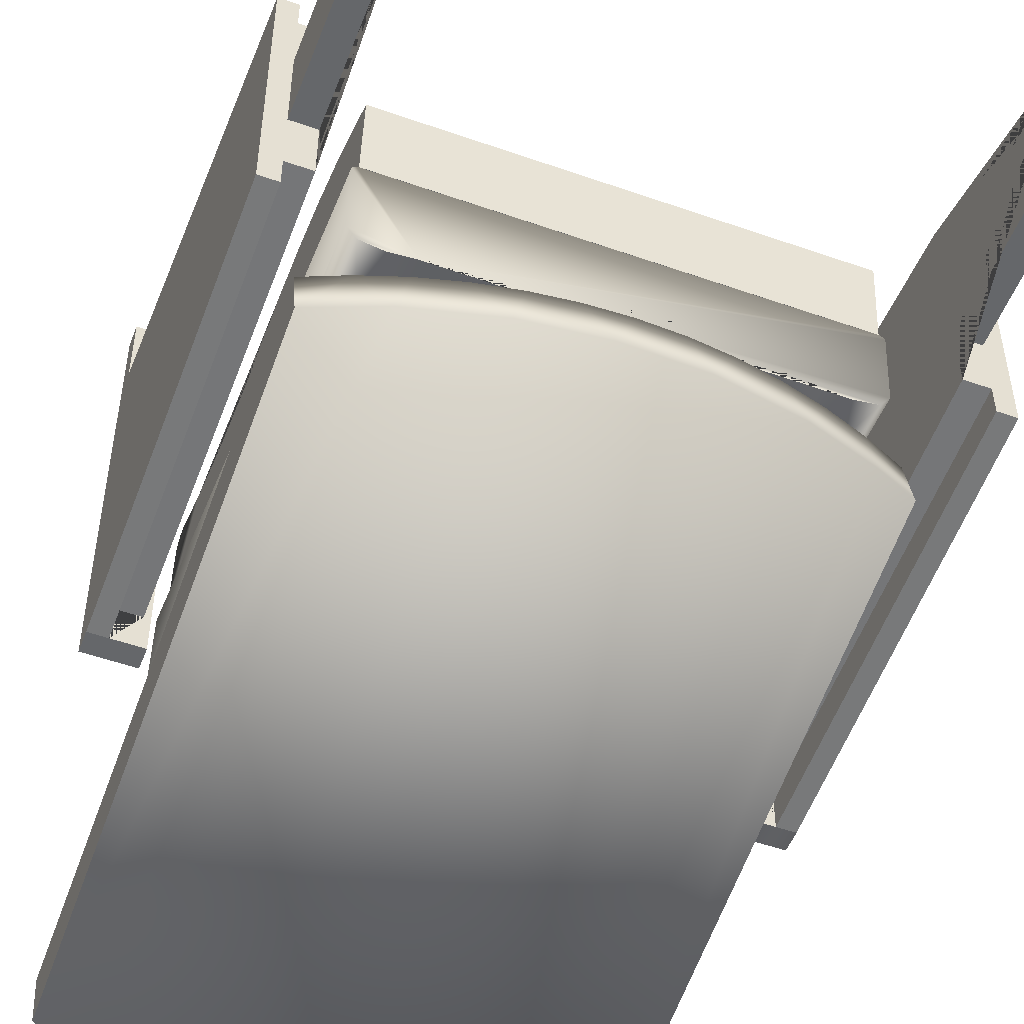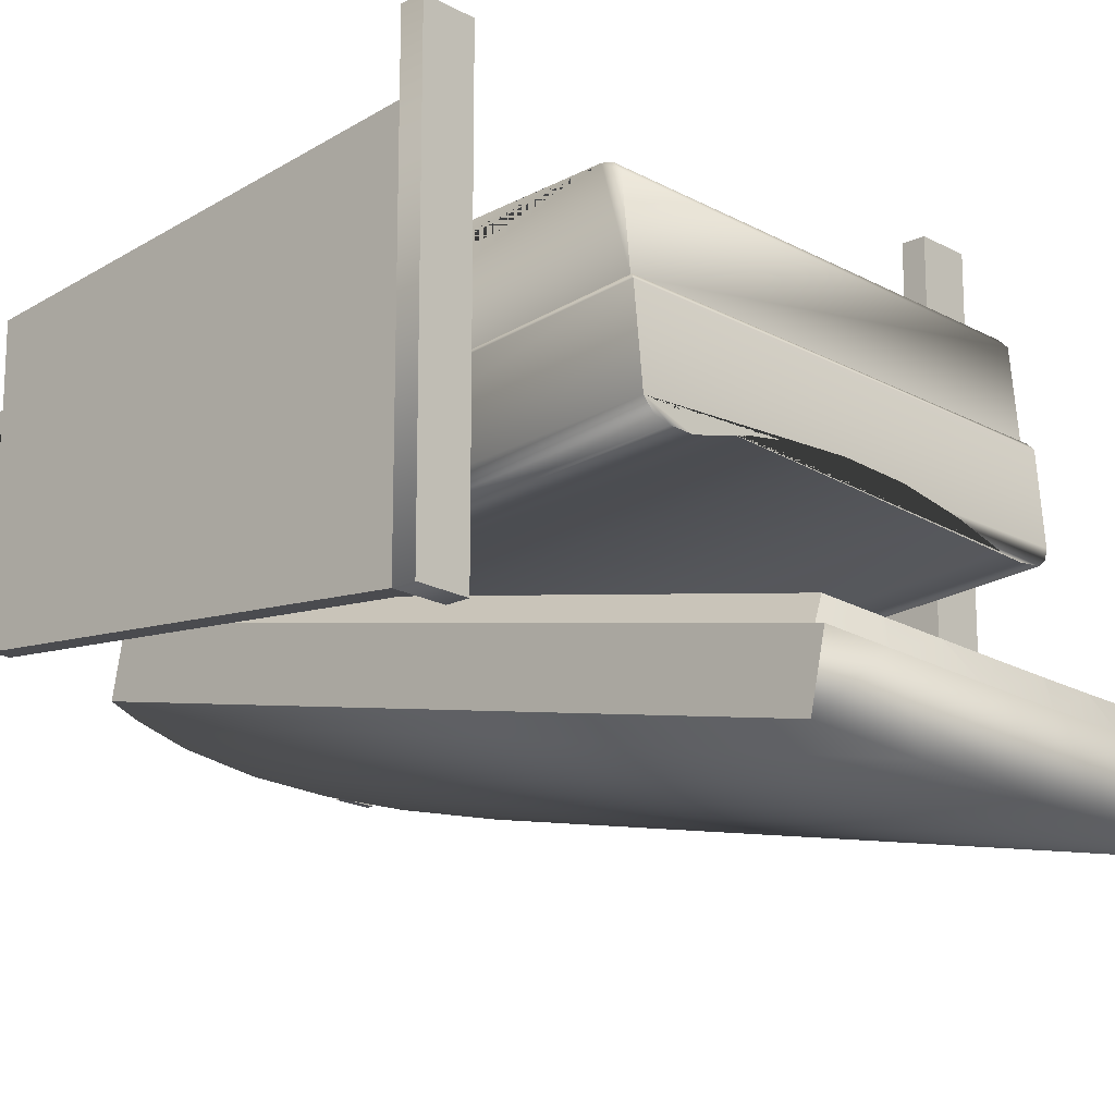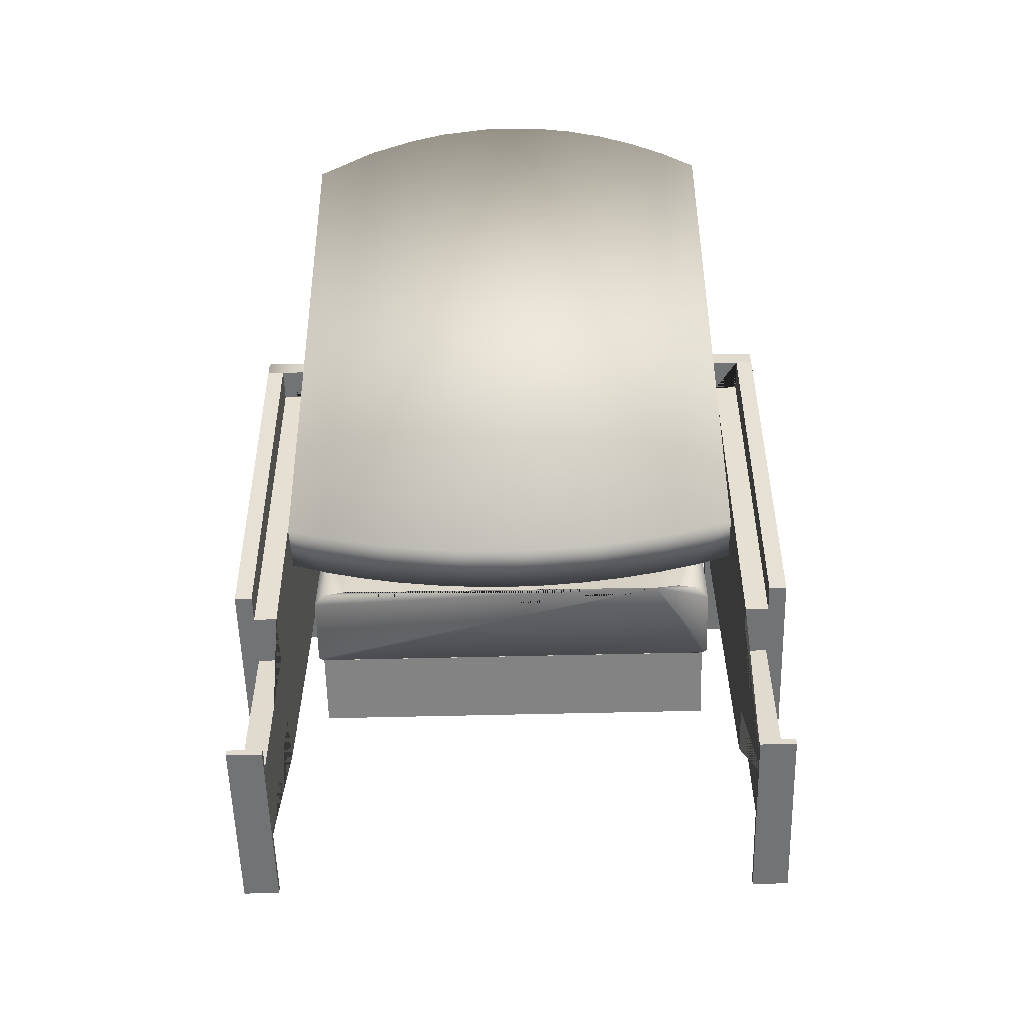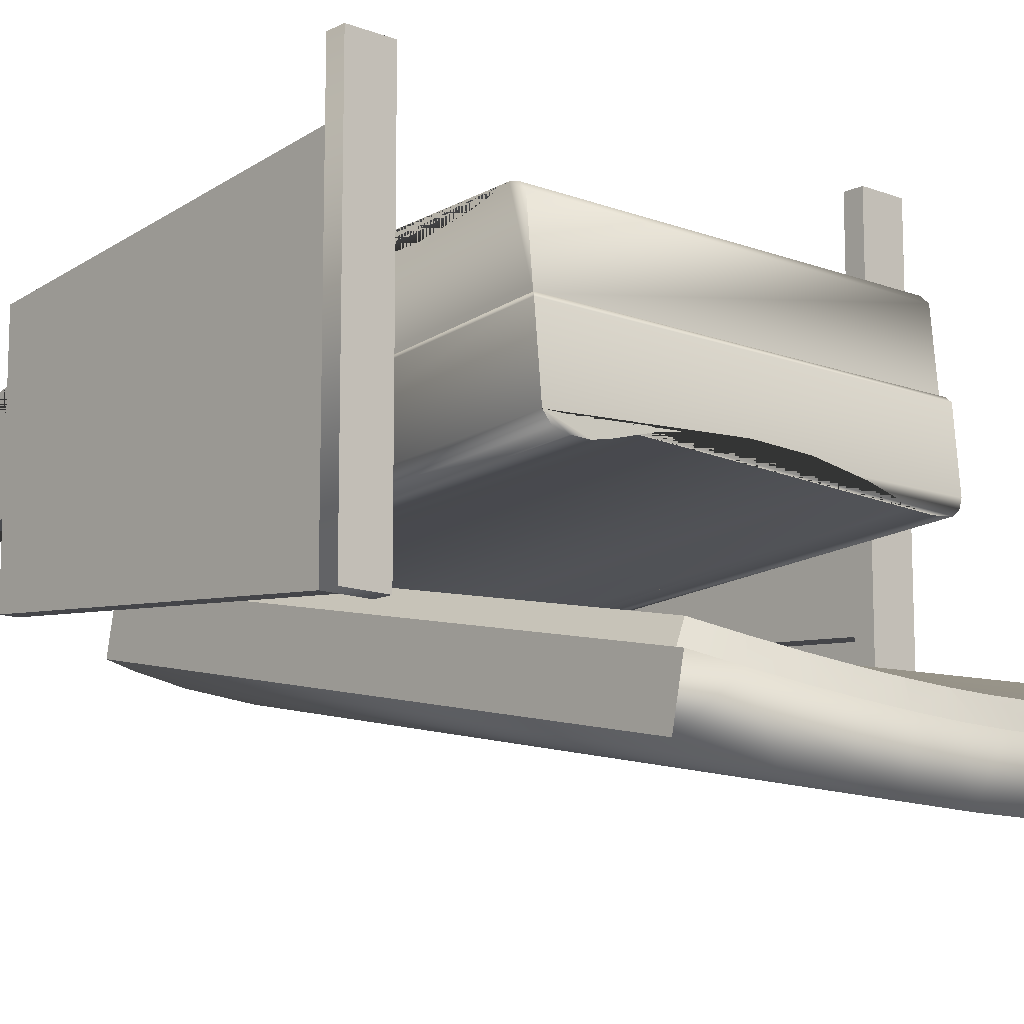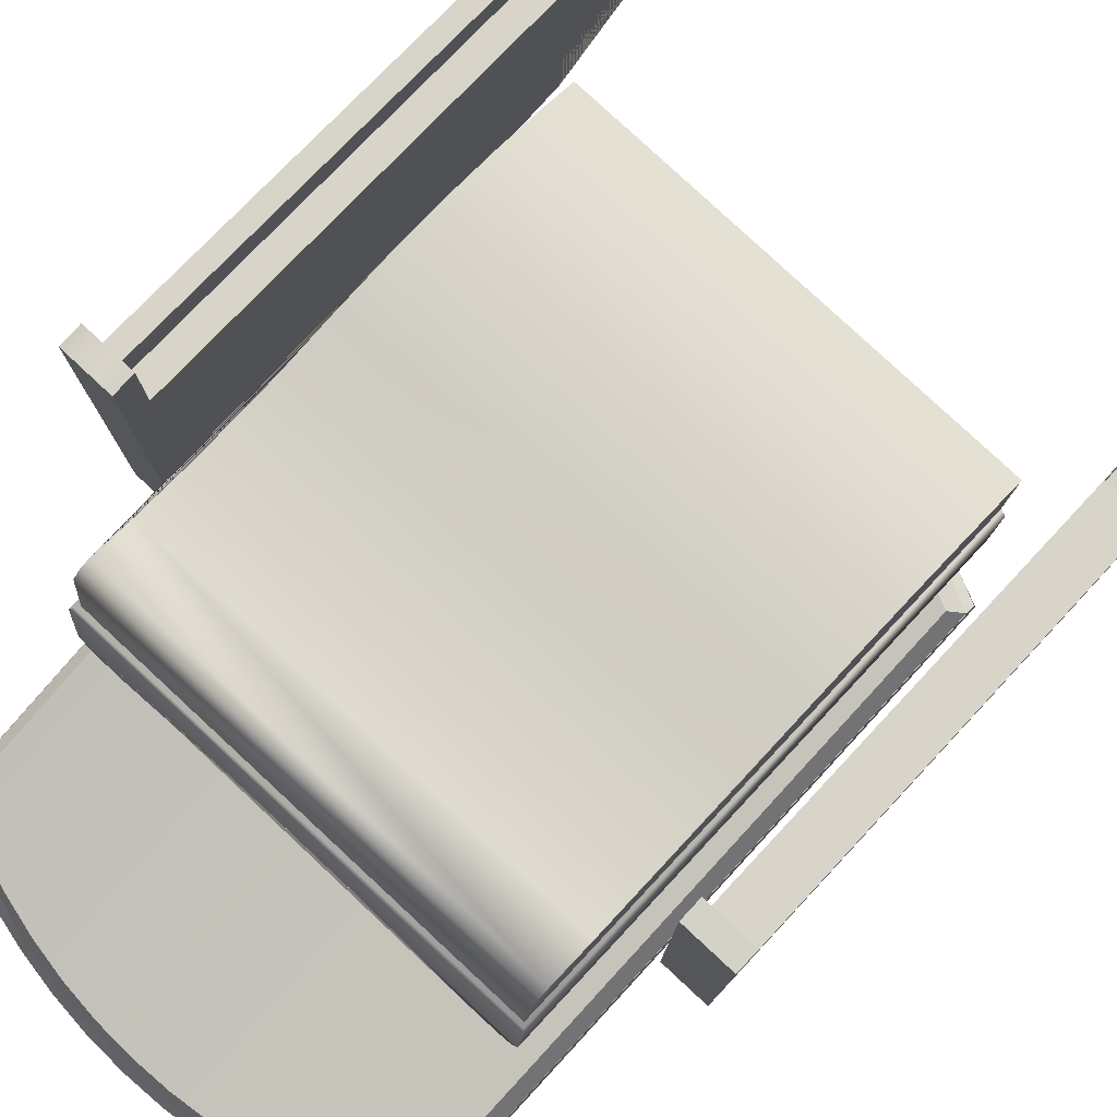
<metadata>
{"format":"obj","ext":"obj","renderer":"f3d","projection":"perspective","resolution":1024,"background":"white","views":[{"elev":-52.0,"azim":-20.9,"up":"+Z"},{"elev":-18.4,"azim":133.1,"up":"+Z"},{"elev":-55.9,"azim":-178.5,"up":"+Y"},{"elev":-12.8,"azim":138.6,"up":"+Z"},{"elev":79.8,"azim":-137.1,"up":"+Z"}]}
</metadata>
<code>
o butaca
v 19.26 22.86 0.5092
v 19.26 22.86 -13.91
v 20.96 22.86 -13.91
v 20.32 22.86 -12.67
v 19.47 22.86 -12.67
v 19.47 22.86 -3.22
v 20.32 22.86 -3.22
v 20.32 22.86 -1.977
v 20.96 22.86 0.5092
v 19.26 23.6 0.5092
v 19.26 23.6 -13.91
v 20.96 23.6 0.5092
v 20.96 23.6 -13.91
v 20.32 8.437 -12.42
v 20.32 22.86 -13.91
v 20.96 22.86 -13.91
v 20.96 8.437 -12.42
v 20.32 8.437 -11.42
v 20.32 22.86 -12.67
v 20.96 8.437 -3.468
v 20.32 8.437 -3.468
v 20.32 8.437 -4.463
v 20.32 8.437 -9.434
v 20.96 22.86 -1.977
v 20.32 22.86 -1.977
v 20.32 22.86 -3.22
v 20.32 1.228 -9.434
v 20.32 1.228 -6.451
v 20.54 0.9793 -4.587
v 20.54 0.9793 -11.3
v 19.47 1.228 -6.451
v 19.47 1.228 -9.434
v 19.47 8.437 -11.42
v 19.47 8.437 -9.434
v 19.47 8.437 -6.451
v 19.47 8.437 -4.463
v 20.32 22.86 -3.22
v 20.32 8.437 -4.463
v 20.32 8.437 -6.451
v 19.26 0.9793 -4.587
v 19.26 0.9793 -11.3
v 20.32 8.437 -11.42
v 20.54 0.7307 -11.3
v 19.26 0.7307 -11.3
v 19.26 0.7307 -4.587
v 20.54 0.7307 -4.587
v 0.0815 22.86 -1.977
v 0.0815 22.86 0.5092
v 0.0815 23.6 0.5092
v 0.0815 23.6 -13.91
v 0.0815 22.86 -13.91
v 0.7207 22.86 -1.977
v 0.7207 22.86 -3.22
v 1.573 22.86 -3.22
v 1.573 22.86 -12.67
v 0.7207 22.86 -12.67
v 0.7207 22.86 -13.91
v 1.786 22.86 -13.91
v 1.786 22.86 0.5092
v 1.786 23.6 -13.91
v 1.786 23.6 0.5092
v 0.0815 8.437 -3.468
v 0.7207 8.437 -3.468
v 0.7207 22.86 -1.977
v 0.0815 22.86 -1.977
v 0.7207 8.437 -4.463
v 0.0815 8.437 -12.42
v 0.7207 8.437 -12.42
v 0.7207 8.437 -11.42
v 0.7207 22.86 -3.22
v 0.0815 22.86 -13.91
v 0.7207 22.86 -13.91
v 0.7207 22.86 -12.67
v 0.7207 22.86 -12.67
v 0.7207 22.86 -1.977
v 0.0815 22.86 -1.977
v 1.573 8.437 -11.42
v 0.7207 8.437 -11.42
v 1.573 1.228 -6.451
v 1.573 1.228 -9.434
v 1.573 8.437 -9.434
v 1.573 8.437 -4.463
v 1.573 8.437 -6.451
v 0.7207 1.228 -6.451
v 0.7207 1.228 -9.434
v 1.786 0.9793 -4.587
v 1.786 0.9793 -11.3
v 0.5077 0.9793 -4.587
v 0.5077 0.9793 -11.3
v 0.7207 8.437 -6.451
v 0.7207 8.437 -9.434
v 1.786 0.7307 -11.3
v 0.5077 0.7307 -11.3
v 1.786 0.7307 -4.587
v 0.5077 0.7307 -4.587
v 3.065 27.09 -4.087
v 17.98 27.09 -4.087
v 3.065 26.79 -3.795
v 17.98 26.81 -3.806
v 3.065 26.46 -3.733
v 17.98 26.47 -3.73
v 3.065 10.58 -5.145
v 3.065 12.13 -4.656
v 3.065 13.73 -4.33
v 3.065 15.35 -4.168
v 3.065 17.36 -4.189
v 3.065 19.87 -4.528
v 3.065 22.8 -4.493
v 3.065 24.89 -4.15
v 3.065 27.36 -6.809
v 3.065 9.772 -8.347
v 3.065 9.514 -5.589
v 17.98 10.71 -5.095
v 17.98 12.27 -4.621
v 17.98 13.87 -4.309
v 17.98 15.94 -4.142
v 17.98 17.94 -4.254
v 17.98 20.1 -4.543
v 17.98 22.99 -4.473
v 17.98 25.01 -4.124
v 17.98 9.514 -5.589
v 17.98 9.772 -8.347
v 17.98 27.36 -6.809
v 3.361 33.7 -18.85
v 4.304 9.924 -13.93
v 1.999 10.95 -13.78
v 1.999 33.09 -18.49
v 3.357 34.11 -16.9
v 4.749 34.61 -17.19
v 4.755 34.2 -19.14
v 4.763 10.19 -12
v 3.367 10.72 -11.93
v 7.149 9.135 -14.05
v 6.183 9.773 -12.07
v 1.999 33.51 -16.55
v 1.999 11.36 -11.84
v 6.168 35 -17.43
v 6.174 34.58 -19.37
v 7.62 9.475 -12.11
v 7.61 35.27 -17.6
v 7.612 34.86 -19.54
v 9.776 8.837 -14.1
v 9.069 9.296 -12.14
v 9.062 35.44 -17.7
v 9.064 35.03 -19.64
v 10.52 9.237 -12.15
v 10.52 35.5 -17.73
v 11.28 35.07 -19.67
v 11.98 9.296 -12.14
v 11.98 35.44 -17.7
v 12.46 8.918 -14.08
v 13.43 34.86 -19.54
v 13.42 9.475 -12.11
v 13.44 35.27 -17.6
v 14.87 34.58 -19.37
v 14.88 35 -17.43
v 14.86 9.773 -12.07
v 16.28 10.19 -12
v 16.3 34.61 -17.19
v 15.33 9.471 -14
v 16.73 34.06 -19.06
v 17.68 10.72 -11.93
v 17.69 34.11 -16.9
v 17.67 10.3 -13.87
v 19.05 11.36 -11.84
v 19.05 33.51 -16.55
v 19.05 10.95 -13.78
v 19.05 33.09 -18.49
v 11.88 10.11 -11.53
v 11.88 34.95 -16.81
v 10.52 35 -16.84
v 10.52 10.05 -11.54
v 11.91 34.95 -16.81
v 11.91 10.11 -11.53
v 13.23 10.27 -11.51
v 13.23 34.79 -16.72
v 11.11 35.28 -17.73
v 8.683 35.21 -17.68
v 9.168 34.95 -16.81
v 9.131 34.76 -17.53
v 11.25 34.8 -17.56
v 7.305 34.54 -17.4
v 5.856 34.71 -17.37
v 4.597 33.84 -16.98
v 3.548 33.94 -16.91
v 1.999 33.25 -16.51
v 2.425 32.93 -16.44
v 1.999 11.61 -11.91
v 2.425 11.94 -11.98
v 4.388 10.53 -12.06
v 3.702 11.34 -12.06
v 5.031 10.83 -12.14
v 7.257 9.731 -12.18
v 7.309 10.22 -12.23
v 9.112 9.488 -12.22
v 9.137 9.983 -12.27
v 11.13 9.435 -12.24
v 11.26 9.941 -12.28
v 13.79 9.731 -12.18
v 13.74 10.22 -12.23
v 16.69 10.54 -12.06
v 16.01 10.83 -12.14
v 17.34 11.34 -12.06
v 19.05 11.61 -11.91
v 18.62 11.94 -11.98
v 19.05 33.25 -16.51
v 18.62 32.93 -16.44
v 17.5 33.94 -16.91
v 16.45 33.84 -16.98
v 15.19 34.71 -17.37
v 13.74 34.54 -17.4
v 13.36 35.07 -17.59
v 13.3 34.79 -16.71
v 14.58 34.54 -16.56
v 14.67 34.52 -16.55
v 15.93 34.18 -16.35
v 16.02 34.15 -16.33
v 17.28 33.7 -16.07
v 17.34 33.68 -16.05
v 18.62 33.11 -15.72
v 18.62 12.07 -11.25
v 17.28 11.44 -11.33
v 17.33 11.46 -11.33
v 17.35 11.47 -11.33
v 13.29 10.28 -11.51
v 14.58 10.55 -11.47
v 14.65 10.56 -11.46
v 15.93 10.94 -11.41
v 16 10.96 -11.4
v 16.7 11.22 -11.37
v 9.168 10.11 -11.53
v 9.137 10.11 -11.53
v 9.131 34.95 -16.81
v 7.814 34.79 -16.72
v 7.814 10.27 -11.51
v 7.758 10.28 -11.51
v 6.462 10.55 -11.47
v 6.391 10.56 -11.46
v 5.113 10.94 -11.41
v 5.043 10.96 -11.4
v 4.347 11.22 -11.37
v 3.767 11.44 -11.33
v 5.113 34.18 -16.35
v 5.028 34.15 -16.33
v 3.767 33.7 -16.07
v 7.746 34.79 -16.71
v 6.462 34.54 -16.56
v 6.376 34.52 -16.55
v 3.709 33.68 -16.05
v 2.425 33.11 -15.72
v 2.425 12.07 -11.25
v 3.697 11.47 -11.33
v 3.719 11.46 -11.33
v 2.855 27.62 -6.974
v 18.18 9.783 -8.471
v 3.006 9.773 -8.353
v 2.869 9.783 -8.471
v 2.876 9.995 -10.89
v 3.2 10.03 -11.31
v 4.023 10.04 -11.45
v 4.884 10.04 -11.37
v 6.744 9.991 -10.85
v 8.449 9.967 -10.57
v 10.52 9.956 -10.44
v 12.6 9.967 -10.57
v 14.3 9.991 -10.85
v 16.16 10.04 -11.36
v 17.02 10.04 -11.45
v 17.85 10.03 -11.31
v 18.17 9.995 -10.89
v 18.04 9.773 -8.352
v 2.961 27.48 -6.817
v 18.1 27.5 -6.823
v 18.19 27.62 -6.989
v 18.16 27.87 -9.847
v 17.86 27.9 -10.23
v 17.32 27.91 -10.36
v 16.59 27.92 -10.37
v 15.91 27.9 -10.23
v 14.45 27.87 -9.818
v 12.75 27.84 -9.521
v 10.95 27.83 -9.386
v 8.694 27.84 -9.468
v 6.595 27.87 -9.818
v 4.893 27.91 -10.3
v 4.102 27.92 -10.38
v 3.279 27.91 -10.28
v 2.986 27.89 -10.04
v 2.859 27.86 -9.695
f 37 6 36 38
f 5 4 3 9 8 37 6
f 50 49 61 60
f 106 116 117
f 131 132 125
f 139 134 133
f 133 138 141
f 143 142 146
f 150 148 147
f 160 155 161
f 161 164 160
f 159 163 161
f 11 2 1 10
f 8 9 1 2 3 4 5 6 7
f 10 1 9 12
f 9 3 13 12
f 11 13 3 2
f 11 10 12 13
f 17 14 15 16
f 19 15 14 18
f 20 17 16 24
f 23 18 14 17 20 21 22
f 25 21 20 24
f 21 25 26 22
f 30 27 28 29
f 28 31 32 27
f 31 35 36 6 5 33 34 32
f 38 36 35 39
f 35 31 28 39
f 40 29 28 31
f 41 40 31 32
f 41 32 27 30
f 23 27 32 34
f 33 42 23 34
f 42 33 5 4
f 39 28 27 23
f 30 43 44 41
f 46 45 44 43
f 41 44 45 40
f 40 45 46 29
f 29 46 43 30
f 49 50 51 47 48
f 57 58 59 48 47 52 53 54 55 56
f 50 60 58 57 51
f 49 48 59 61
f 61 59 58 60
f 65 62 63 64
f 63 66 70 64
f 68 69 66 63 62 67
f 62 65 71 67
f 71 72 68 67
f 73 69 68 72
f 54 53 75 76 51 57 74 55
f 74 55 77 78
f 85 80 79 84
f 80 81 77 55 54 82 83 79
f 87 80 79 86
f 79 84 88 86
f 89 88 84 85
f 91 85 84 90
f 90 84 79 83
f 90 83 82 66
f 66 82 54 53
f 81 80 85 91
f 89 85 80 87
f 87 92 93 89
f 93 92 94 95
f 86 94 92 87
f 88 95 94 86
f 89 93 95 88
f 81 91 78 77
f 96 98 99 97
f 98 100 101 99
f 109 100 98 96 110 111 112 102 103 104 105 106 107 108
f 113 114 103 102
f 114 115 104 103
f 115 116 105 104
f 117 118 107 106
f 106 105 116
f 118 119 108 107
f 119 120 109 108
f 120 101 100 109
f 101 120 119 118 117 116 115 114 113 121 122 123 97 99
f 121 113 102 112
f 112 111 122 121
f 96 97 123 110
f 125 126 127 124
f 129 130 124 128
f 128 132 131 129
f 134 131 125 133
f 135 136 132 128
f 127 135 128 124
f 136 135 127 126
f 132 136 126 125
f 137 138 130 129
f 130 125 124
f 134 137 129 131
f 130 138 133 125
f 140 141 138 137
f 139 140 137 134
f 139 133 142 143
f 144 145 141 140
f 140 139 143 144
f 142 133 141 145
f 147 148 145 144
f 146 147 144 143
f 146 149 150 147
f 146 142 151 149
f 149 153 154 150
f 148 151 142
f 151 148 152
f 151 152 155 160
f 153 149 151
f 156 155 152 154
f 159 156 157 158
f 153 151 160 157
f 158 157 160
f 156 154 153 157
f 154 152 148 150
f 156 159 161 155
f 158 162 163 159
f 158 160 164 162
f 162 165 166 163
f 167 165 162 164
f 168 167 164 161
f 163 166 168 161
f 168 166 165 167
f 145 148 142
f 170 169 174 175 176 173
f 171 170 177
f 226 214 213 176 175 225
f 228 216 215 214 226 227
f 255 273 271
f 276 269 277
f 269 224 277
f 277 268 278
f 268 230 278
f 230 268 267
f 282 264 283
f 260 252 287 286
f 252 260 259
f 288 259 258
f 272 257 256
f 172 169 170 171
f 178 179 171 177
f 170 173 177
f 206 220 221 204
f 218 222 223 224 221 220 219
f 208 210 217 218
f 218 219 208
f 210 212 213 214
f 216 217 210
f 215 216 210
f 214 215 210
f 212 177 173 176
f 176 213 212
f 216 228 229 230 222 218 217
f 206 208 219 220
f 172 171 179 231
f 234 235 232 231 179 233
f 241 240 239 243 244 245 242
f 235 234 246 247 237 236
f 246 178 183 247
f 244 183 185 245
f 183 248 247
f 183 243 248
f 183 244 243
f 249 185 186 250
f 185 249 245
f 251 250 186 188
f 252 253 242 245 249 250 251
f 237 247 248 243 239 238
f 178 246 234
f 178 234 233
f 178 233 179
f 273 254 272
f 274 255 270 275
f 272 254 257
f 273 274 254
f 255 274 273
f 275 270 269 276
f 275 276 277 278 279 280 281 282 283 284 285 286 287 288 289 254 274
f 267 266 280 279
f 268 224 269
f 268 277 224
f 267 278 230
f 279 278 267
f 266 265 281 280
f 265 264 282 281
f 262 284 283 263
f 283 264 263
f 261 285 284 262
f 285 261 260 241 286
f 260 286 241
f 258 257 254 289
f 259 287 252
f 288 287 259
f 289 288 258
f 183 182 178
f 185 184 183
f 209 208 210
f 211 210 212
f 181 171 170
f 181 170 173
f 211 176 213
f 211 213 214
f 211 214 215
f 209 216 217
f 209 217 218
f 209 218 219
f 225 199 226
f 222 201 223
f 226 199 227
f 228 201 229
f 175 199 225
f 169 197 174
f 195 231 232
f 193 235 236
f 193 236 237
f 193 237 238
f 190 239 240
f 190 240 241
f 190 242 253
f 245 184 249
f 244 184 245
f 243 184 244
f 247 182 248
f 246 182 247
f 234 182 246
f 179 180 233
f 178 180 181 177
f 185 186 187 184
f 178 182 180
f 183 184 182
f 186 188 189 187
f 189 188 190 191
f 190 193 194 192
f 192 191 190
f 193 195 196 194
f 198 196 195 197
f 198 197 199 200
f 197 169 172
f 198 169 172
f 198 174 169
f 200 199 201 202
f 201 204 205 203
f 201 203 202
f 205 204 206 207
f 207 206 208 209
f 212 177 181 211
f 211 209 210
f 173 176 211 181
f 215 216 209 211
f 219 220 207 209
f 205 207 220 221
f 227 200 202 228
f 200 226 225
f 200 227 226
f 202 229 228
f 202 203 222 230 229
f 203 223 222
f 203 205 221 224 223
f 201 204 221 224 223
f 201 222 230
f 230 229 201
f 201 228 227 199
f 199 175 174 197
f 200 225 175
f 174 198 200 175
f 180 179 171 181
f 196 198 172 231
f 231 232 196
f 172 231 195 197
f 232 235 193 195
f 238 239 190 193
f 241 242 190
f 241 242 191 192 240
f 192 194 238 239
f 239 240 192
f 194 196 232 235
f 237 238 194
f 236 237 194
f 235 236 194
f 188 190 253 252 251
f 252 251 189 191 253
f 250 187 189 251
f 242 253 191
f 187 250 249 184
f 184 243 248 182
f 182 234 233 180
f 261 262 263 264 265 266 267 268 269 270 255 271 256 257 258 259 260
f 271 273 272 256

</code>
